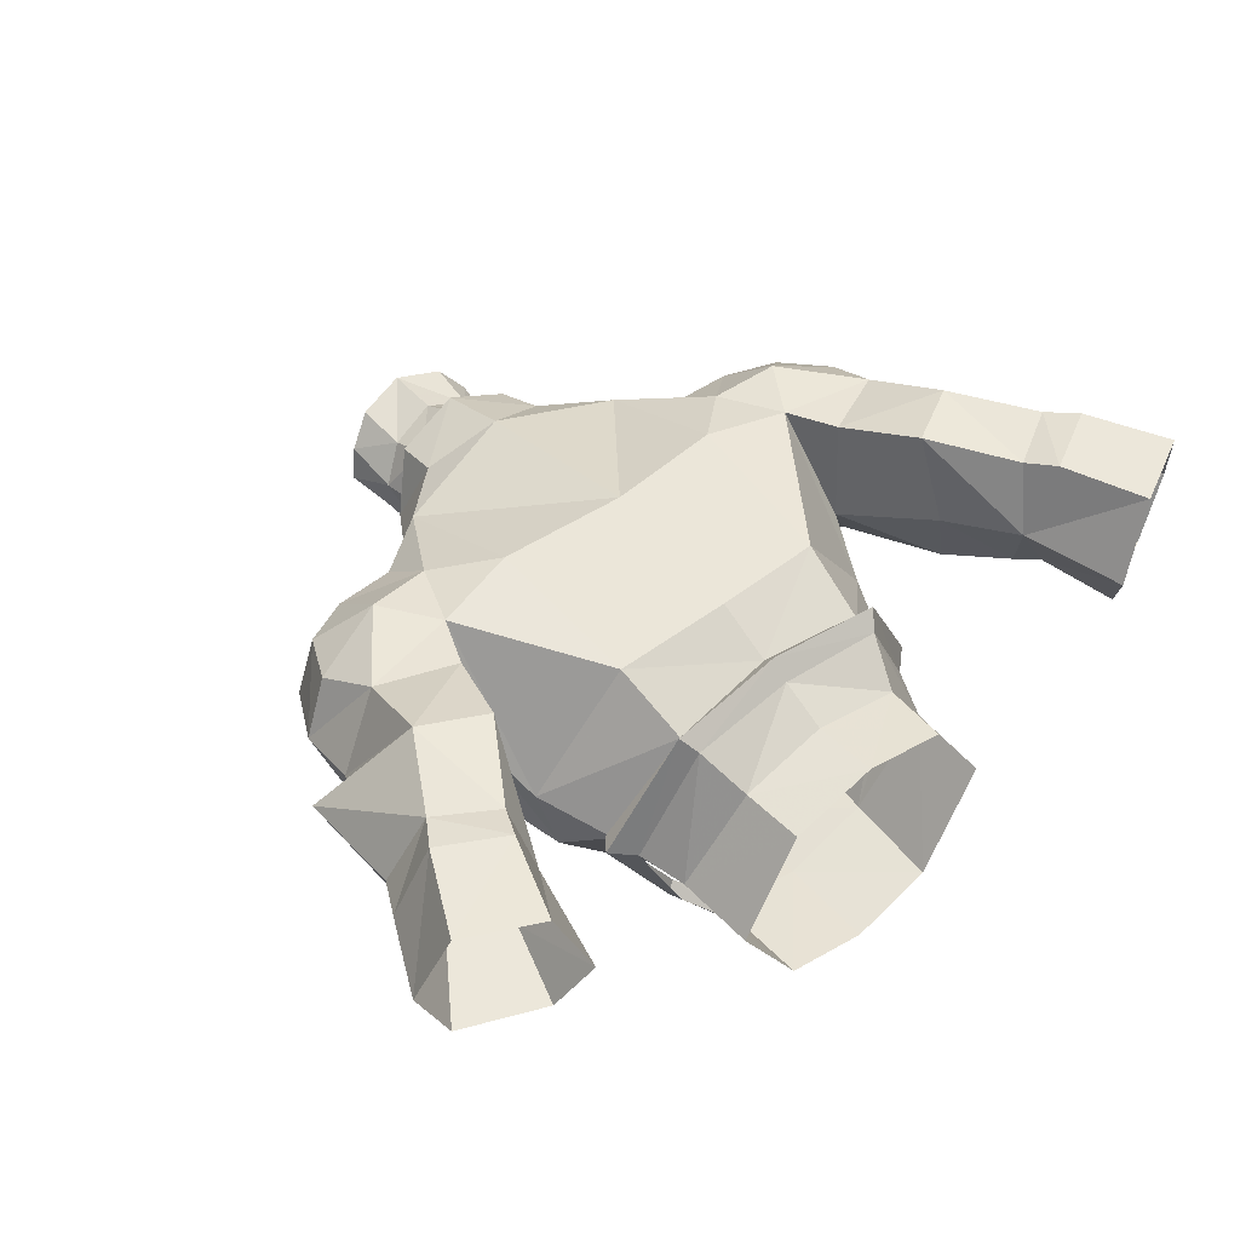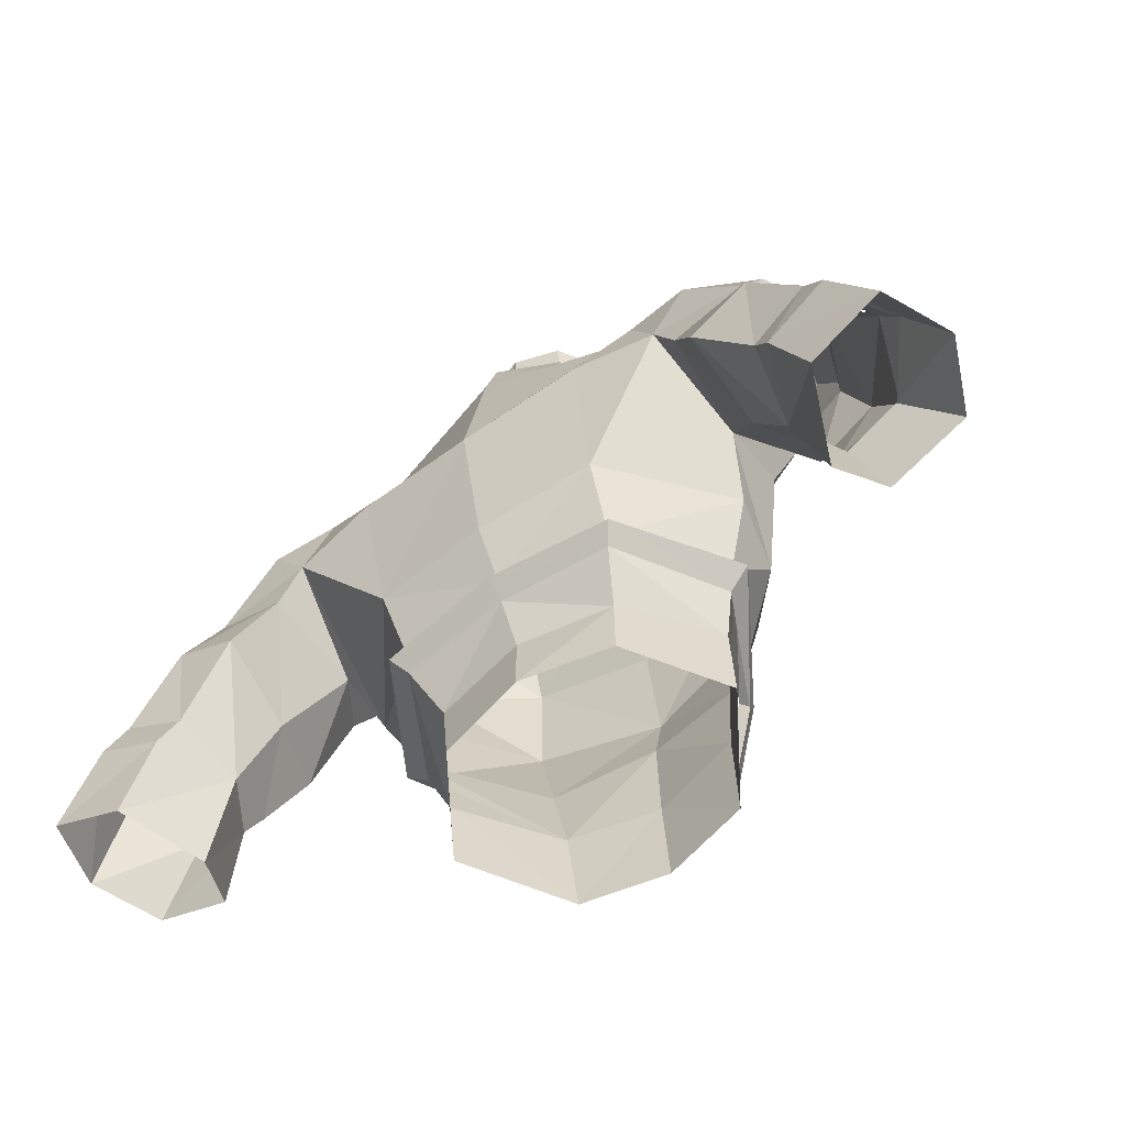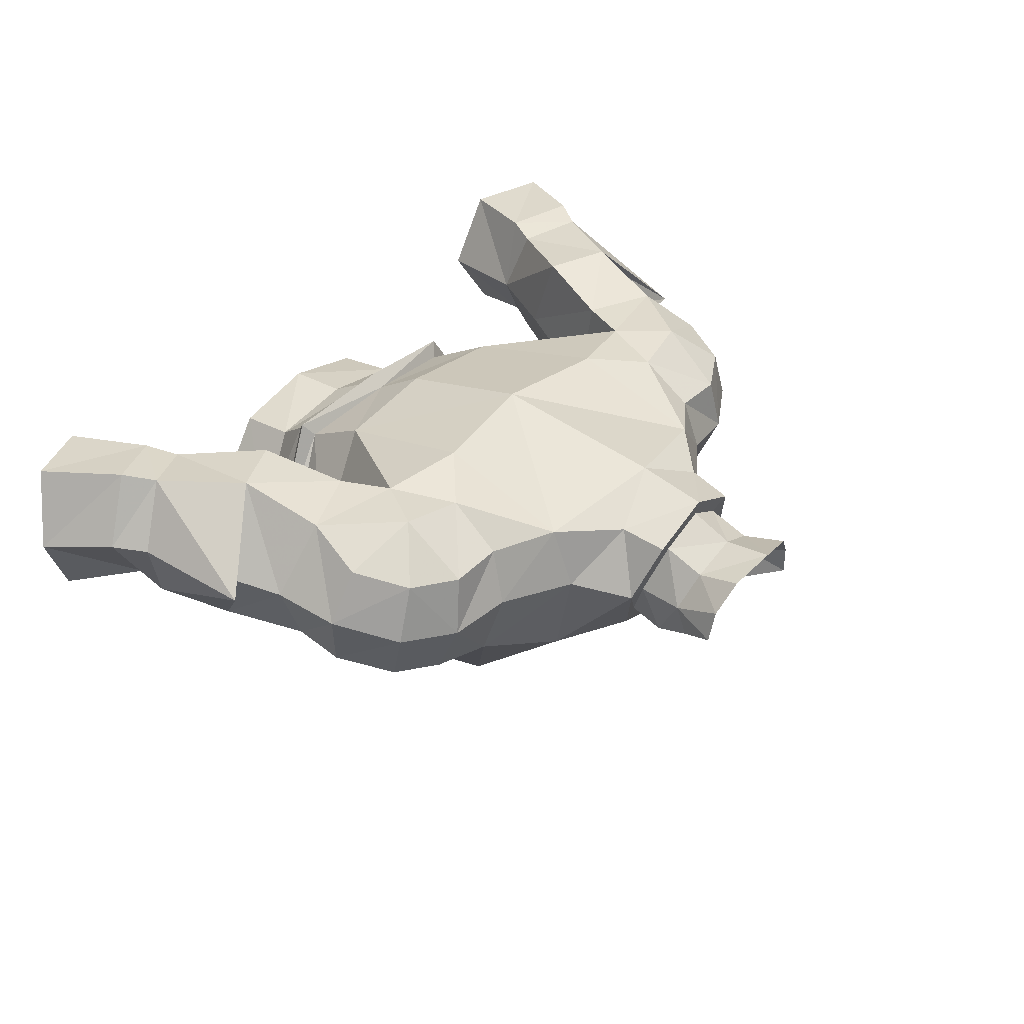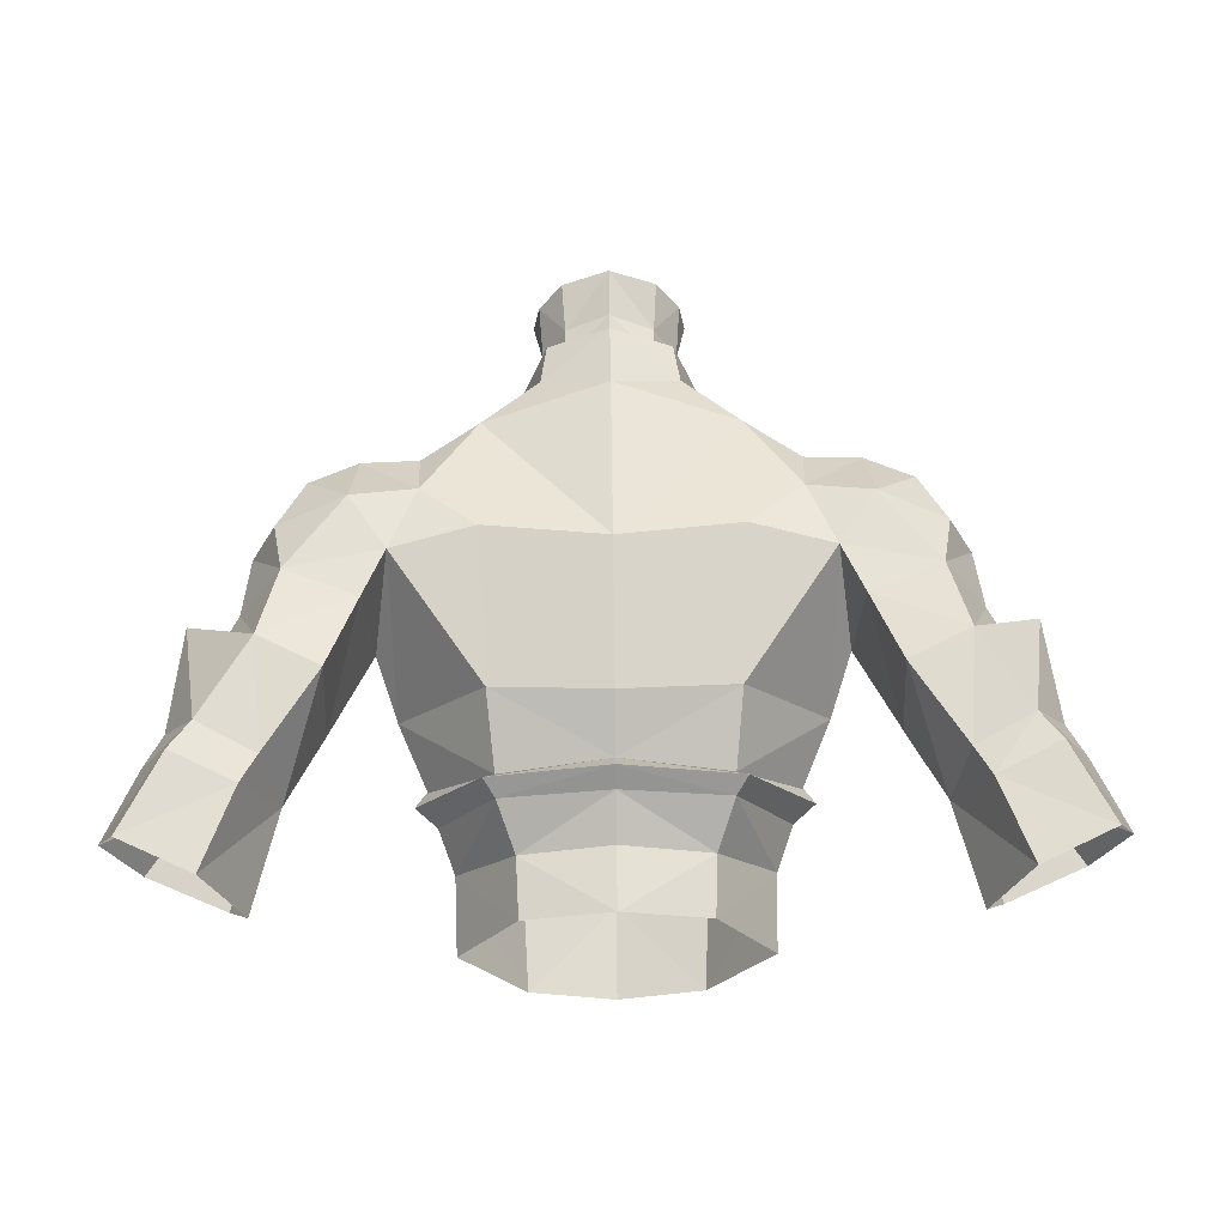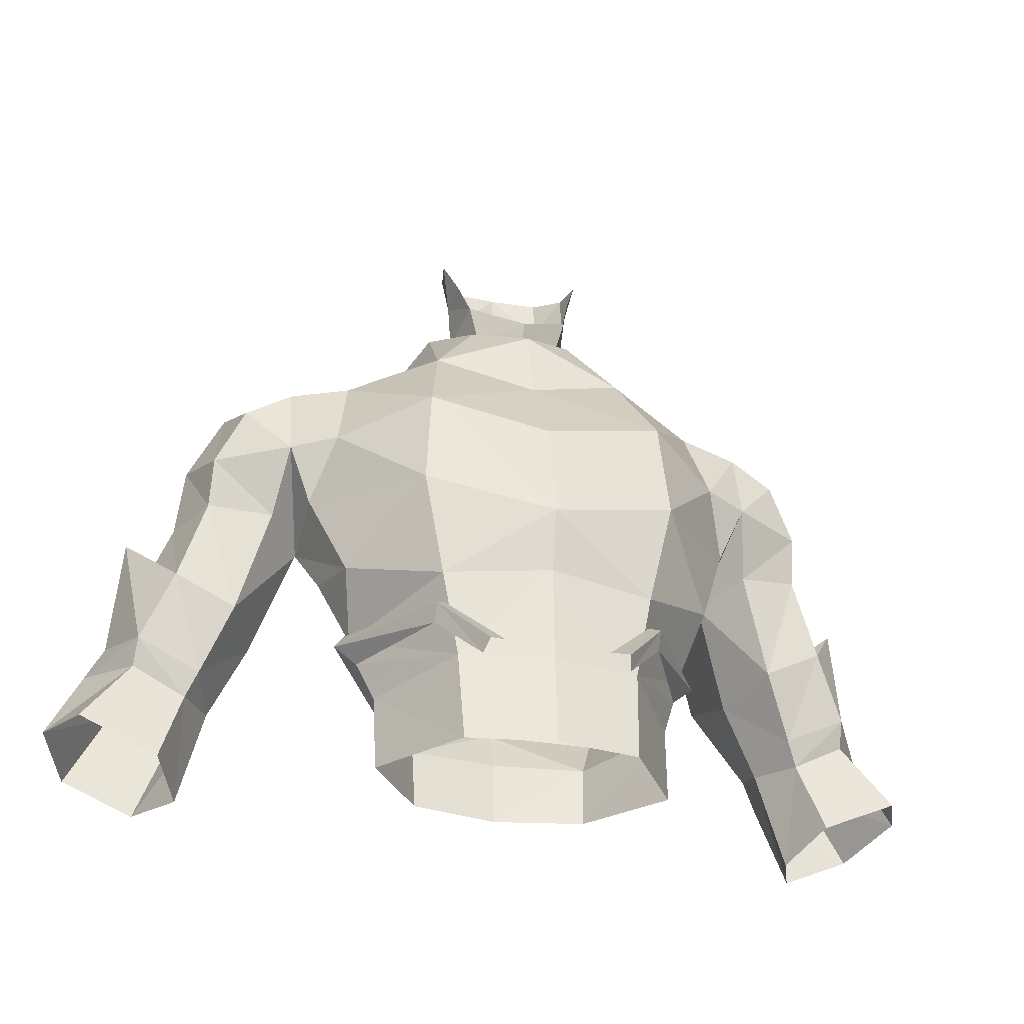
<metadata>
{"format":"obj","ext":"obj","renderer":"f3d","projection":"perspective","resolution":1024,"background":"white","views":[{"elev":46.1,"azim":138.4,"up":"+Y"},{"elev":-63.0,"azim":-144.3,"up":"+Z"},{"elev":35.2,"azim":-52.8,"up":"+Y"},{"elev":63.7,"azim":179.3,"up":"+Y"},{"elev":-30.3,"azim":-15.5,"up":"+Z"}]}
</metadata>
<code>
g robber_armour_male_32031
v 3.802 -1.274 74.78
v -0.06427 -1.37 76.52
v -0.06427 -2.192 73.38
v 4.911 -4.43 67.15
v -0.06428 -5.213 65.97
v 4.065 -4.045 63.26
v 7.298 -1.322 64.39
v 6.694 0.5239 62.15
v 4.461 5.816 64.27
v 8.005 6.771 69.29
v 7.903 1.286 64.87
v 4.63 -3.979 71.1
v 8.656 0.009192 67.92
v 4.748 7.105 70.03
v 4.143 4.371 60.65
v 4.178 4.388 61.55
v 6.421 0.2978 61.12
v -0.06428 -0.501 76.69
v 2.024 -0.118 77.19
v 1.646 0.3984 77.28
v 3.347 2.401 78.23
v 2.414 2.295 78.18
v 1.646 4.23 78.84
v 1.659 3.611 80.45
v 2.556 2.232 80
v 2.414 2.295 78.18
v -0.06428 6.155 63.99
v -0.06431 7.376 69.43
v -0.06426 -4.463 69.98
v 3.261 -4.441 56.37
v 5.709 -0.5888 56.5
v 5.795 -0.2689 59.48
v 3.432 -4.011 59.9
v 3.366 2.963 56.64
v 3.468 3.137 58.98
v 7.847 -1.284 70.3
v 2.443 0.9811 80.38
v 2.056 0.3016 78.83
v 2.936 1.637 81.78
v 1.775 4.066 82.26
v 2.693 2.922 81.92
v 8.648 2.841 66.91
v -0.06428 -4.834 59.79
v -0.06428 -5.171 56.27
v -0.0643 4.391 80.64
v -0.0643 5.139 79.02
v -0.0643 4.565 82.57
v 2.583 5.05 77.23
v 4.728 3.008 76.13
v 4.809 5.342 75.28
v 7.284 2.874 74.51
v 7.042 5.036 73.86
v 7.275 0.04192 73.5
v 7.284 2.874 74.51
v 4.728 3.008 76.13
v 8.005 6.771 69.29
v 6.922 6.528 71.85
v 9.452 6.85 71.44
v 9.761 2.653 74.11
v 7.284 2.874 74.51
v 7.275 0.04192 73.5
v 9.586 0.304 72.95
v 9.268 4.941 73.84
v 7.042 5.036 73.86
v 7.284 2.874 74.51
v 9.581 -0.46 70.07
v 8.656 0.009192 67.92
v 8.648 2.841 66.91
v 9.971 0.857 67.56
v 8.648 2.841 66.91
v 7.847 -1.284 70.3
v -0.06428 4.718 60.8
v -0.06428 4.937 61.9
v -0.06428 3.75 56.66
v -0.06428 3.779 59.09
v 6.922 6.528 71.85
v 2.345 4.661 79
v 3.347 2.401 78.23
v -0.0643 6.361 76.42
v -0.0643 5.754 79.15
v -0.06428 -4.72 63.58
v 11.93 2.974 72.93
v 11.15 5.19 72.87
v 11.74 6.722 68.55
v 12.2 5.674 70.81
v 13.25 3.601 70.52
v 13.51 4.049 68
v 12.42 0.9993 69.84
v 12.47 1.505 68
v 11.35 0.6024 72.02
v 8.868 6.813 67.36
v 8.648 2.841 66.91
v -0.06427 -0.8352 77.66
v -0.06428 -0.501 76.69
v 1.646 0.3984 77.28
v 1.646 4.23 78.84
v 2.414 2.295 78.18
v -0.0643 5.139 79.02
v 9.956 7.68 64.28
v 12.04 7.322 61.19
v 11.52 4.67 60.27
v 10.14 4.296 63.08
v 12.63 2.845 60.12
v 14.65 2.378 62.22
v 12.2 2.446 61.06
v 12.62 7.602 60.01
v 14.29 7.703 62.31
v 15.08 7.931 61.16
v 16.39 5.247 61.55
v 11.52 4.67 60.27
v 10.14 4.296 63.08
v 11.11 1.533 63.61
v 14.71 2.9 61.21
v 16.59 2.315 58.64
v 17.74 4.87 58.87
v 12.53 4.36 56.36
v 13.53 2.252 57.29
v 15.69 5.171 62.85
v 15.33 4.55 67.31
v 13.48 1.701 64.84
v 12.36 7.828 65.45
v 16.68 7.718 58.11
v 13.85 7.468 56.83
v 12.53 4.36 56.36
v 6.421 0.2978 61.12
v 4.143 4.371 60.65
v 4.589 4.969 61.2
v 7.287 0.4723 61.85
v 4.143 4.371 60.65
v -0.06428 4.718 60.8
v -0.06428 5.467 61.44
v 4.589 4.969 61.2
v -0.06428 4.937 61.9
v 4.178 4.388 61.55
v 4.178 4.388 61.55
v 6.864 0.5239 62.4
v 6.864 0.5239 62.4
v 3.954 -4 61.99
v 4.335 -4.329 61.79
v 7.287 0.4723 61.85
v 4.348 -3.97 61.1
v 6.421 0.2978 61.12
v 3.954 -4 61.99
v 1.96 -5.367 60.04
v 2.627 -5.712 59.88
v 4.335 -4.329 61.79
v 2.787 -5.211 59.46
v 4.348 -3.97 61.1
v -2.153 -0.118 77.19
v -3.931 -1.274 74.78
v -5.039 -4.43 67.15
v -4.194 -4.045 63.26
v -7.426 -1.322 64.39
v -6.823 0.5239 62.15
v -4.59 5.816 64.27
v -8.032 1.286 64.87
v -8.133 6.771 69.29
v -4.758 -3.979 71.1
v -8.785 0.009154 67.92
v -4.876 7.105 70.03
v -4.272 4.371 60.65
v -6.823 0.5239 62.15
v -4.306 4.388 61.55
v -6.549 0.2978 61.12
v -1.774 0.3984 77.28
v -3.476 2.401 78.23
v -2.543 2.295 78.18
v -1.775 4.23 78.84
v -2.684 2.232 80
v -1.788 3.611 80.45
v -2.543 2.295 78.18
v -7.426 -1.322 64.39
v -3.389 -4.441 56.37
v -5.924 -0.2689 59.48
v -5.837 -0.5888 56.5
v -3.56 -4.011 59.9
v -5.924 -0.2689 59.48
v -3.495 2.963 56.64
v -5.837 -0.5888 56.5
v -3.596 3.137 58.98
v -6.549 0.2978 61.12
v -7.976 -1.284 70.3
v -2.572 0.9811 80.38
v -2.184 0.3016 78.83
v -3.065 1.637 81.78
v -2.822 2.922 81.92
v -1.903 4.066 82.26
v -8.777 2.841 66.91
v -8.785 0.009154 67.92
v -2.711 5.05 77.23
v -4.937 5.342 75.28
v -4.857 3.008 76.13
v -7.413 2.874 74.51
v -7.17 5.036 73.86
v -7.404 0.04191 73.5
v -4.857 3.008 76.13
v -7.413 2.874 74.51
v -8.133 6.771 69.29
v -9.58 6.85 71.44
v -7.05 6.528 71.85
v -9.89 2.653 74.11
v -7.404 0.04191 73.5
v -7.413 2.874 74.51
v -9.715 0.304 72.95
v -7.17 5.036 73.86
v -9.397 4.941 73.84
v -7.413 2.874 74.51
v -9.709 -0.4601 70.07
v -8.777 2.841 66.91
v -8.785 0.009154 67.92
v -10.1 0.857 67.56
v -8.777 2.841 66.91
v -7.976 -1.284 70.3
v -7.05 6.528 71.85
v -3.476 2.401 78.23
v -2.473 4.661 79
v -11.28 5.19 72.87
v -12.06 2.974 72.93
v -11.86 6.722 68.55
v -13.38 3.601 70.52
v -12.33 5.674 70.81
v -13.64 4.049 68
v -12.6 1.505 68
v -12.55 0.9992 69.84
v -11.48 0.6024 72.02
v -8.996 6.813 67.36
v -8.777 2.841 66.91
v -1.774 0.3984 77.28
v -2.543 2.295 78.18
v -1.775 4.23 78.84
v -10.08 7.68 64.28
v -11.65 4.67 60.27
v -12.17 7.322 61.19
v -10.26 4.296 63.08
v -12.76 2.845 60.12
v -12.33 2.446 61.06
v -14.78 2.378 62.22
v -12.75 7.602 60.01
v -14.42 7.703 62.31
v -15.21 7.931 61.16
v -16.52 5.247 61.55
v -11.65 4.67 60.27
v -11.24 1.533 63.61
v -10.26 4.296 63.08
v -14.84 2.9 61.21
v -17.87 4.87 58.87
v -16.72 2.315 58.64
v -12.66 4.36 56.36
v -13.65 2.252 57.29
v -15.46 4.55 67.31
v -15.82 5.171 62.85
v -13.61 1.701 64.84
v -12.49 7.828 65.45
v -16.81 7.718 58.11
v -13.98 7.468 56.83
v -12.66 4.36 56.36
v -6.549 0.2978 61.12
v -4.717 4.969 61.2
v -4.272 4.371 60.65
v -7.415 0.4723 61.85
v -4.272 4.371 60.65
v -4.717 4.969 61.2
v -4.306 4.388 61.55
v -4.306 4.388 61.55
v -6.992 0.5239 62.4
v -6.992 0.5239 62.4
v -4.464 -4.329 61.79
v -4.082 -4 61.99
v -7.415 0.4723 61.85
v -4.477 -3.97 61.1
v -6.549 0.2978 61.12
v -4.082 -4 61.99
v -2.755 -5.712 59.88
v -2.089 -5.367 60.04
v -4.464 -4.329 61.79
v -2.915 -5.211 59.46
v -4.477 -3.97 61.1
f 1 2 3
f 4 5 6
f 7 6 8
f 9 10 11
f 4 12 5
f 7 13 4
f 14 10 9
f 15 16 8
f 8 17 15
f 18 2 19
f 19 20 18
f 20 19 21
f 21 22 20
f 23 24 25
f 25 26 23
f 11 7 8
f 27 28 9
f 12 1 3
f 12 3 29
f 12 29 5
f 30 31 32
f 32 33 30
f 32 31 34
f 34 35 32
f 33 17 8
f 8 6 33
f 16 9 11
f 4 6 7
f 8 16 11
f 13 36 4
f 37 38 25
f 25 39 37
f 24 40 41
f 41 25 24
f 25 41 39
f 7 11 42
f 42 13 7
f 30 33 43
f 43 44 30
f 45 24 23
f 23 46 45
f 1 21 19
f 24 45 47
f 47 40 24
f 12 4 36
f 48 49 50
f 51 52 50
f 53 54 55
f 56 57 58
f 59 60 61
f 61 62 59
f 59 63 64
f 64 65 59
f 66 67 68
f 69 66 70
f 57 64 63
f 63 58 57
f 71 66 62
f 62 61 71
f 66 71 67
f 10 42 11
f 53 12 36
f 12 53 1
f 14 9 28
f 15 72 73
f 73 16 15
f 35 34 74
f 74 75 35
f 9 16 73
f 76 10 14
f 48 77 78
f 48 79 80
f 80 77 48
f 33 6 81
f 81 43 33
f 33 32 17
f 15 17 32
f 32 35 15
f 72 15 35
f 35 75 72
f 81 6 5
f 59 82 83
f 83 63 59
f 84 85 86
f 86 87 84
f 86 88 89
f 89 87 86
f 82 90 88
f 88 86 82
f 63 83 58
f 83 82 86
f 86 85 83
f 56 58 84
f 90 82 59
f 59 62 90
f 66 69 88
f 84 58 85
f 83 85 58
f 56 84 91
f 91 92 56
f 69 89 88
f 66 88 90
f 90 62 66
f 1 53 55
f 93 94 95
f 95 38 93
f 38 95 26
f 26 25 38
f 77 96 97
f 97 78 77
f 98 96 77
f 77 80 98
f 2 1 19
f 79 48 50
f 52 76 50
f 50 28 79
f 1 55 21
f 78 49 48
f 99 100 101
f 101 102 99
f 103 104 105
f 101 100 106
f 106 100 107
f 107 108 106
f 109 108 107
f 105 110 103
f 70 111 112
f 112 69 70
f 113 114 115
f 115 109 113
f 103 110 116
f 116 117 103
f 114 113 103
f 103 117 114
f 104 118 119
f 119 120 104
f 84 87 121
f 120 118 87
f 87 89 120
f 91 99 102
f 102 92 91
f 109 115 108
f 122 123 106
f 106 108 122
f 108 115 122
f 101 123 124
f 106 123 101
f 87 118 121
f 121 99 91
f 91 84 121
f 121 107 100
f 100 99 121
f 89 69 112
f 112 120 89
f 109 104 113
f 113 104 103
f 120 112 105
f 105 104 120
f 105 112 111
f 111 110 105
f 119 118 107
f 107 121 119
f 125 126 127
f 127 128 125
f 129 130 131
f 131 132 129
f 133 134 132
f 132 131 133
f 135 136 128
f 128 127 135
f 137 138 139
f 139 140 137
f 141 142 140
f 140 139 141
f 143 144 145
f 145 146 143
f 146 145 147
f 147 148 146
f 73 27 9
f 50 49 51
f 14 28 50
f 76 14 50
f 104 109 118
f 118 109 107
f 149 150 2
f 151 152 5
f 153 154 152
f 155 156 157
f 151 5 158
f 153 151 159
f 160 155 157
f 161 162 163
f 162 161 164
f 18 149 2
f 149 18 165
f 165 166 149
f 166 165 167
f 168 169 170
f 169 168 171
f 156 162 172
f 27 155 28
f 158 3 150
f 158 29 3
f 158 5 29
f 173 174 175
f 174 173 176
f 177 178 179
f 178 177 180
f 176 154 181
f 154 176 152
f 163 156 155
f 151 153 152
f 162 156 163
f 159 151 182
f 183 169 184
f 169 183 185
f 170 186 187
f 186 170 169
f 169 185 186
f 172 188 156
f 188 172 189
f 173 43 176
f 43 173 44
f 45 168 170
f 168 45 46
f 150 149 166
f 170 47 45
f 47 170 187
f 158 182 151
f 190 191 192
f 193 191 194
f 195 196 197
f 198 199 200
f 201 202 203
f 202 201 204
f 201 205 206
f 205 201 207
f 208 209 210
f 211 212 208
f 200 206 205
f 206 200 199
f 213 204 208
f 204 213 202
f 208 210 213
f 157 156 188
f 195 182 158
f 158 150 195
f 160 28 155
f 161 73 72
f 73 161 163
f 180 74 178
f 74 180 75
f 155 73 163
f 214 160 157
f 190 215 216
f 190 80 79
f 80 190 216
f 176 81 152
f 81 176 43
f 176 181 174
f 161 177 164
f 177 161 180
f 72 180 161
f 180 72 75
f 81 5 152
f 201 217 218
f 217 201 206
f 219 220 221
f 220 219 222
f 220 223 224
f 223 220 222
f 218 224 225
f 224 218 220
f 206 199 217
f 217 220 218
f 220 217 221
f 198 219 199
f 225 201 218
f 201 225 204
f 208 224 211
f 219 221 199
f 217 199 221
f 198 226 219
f 226 198 227
f 211 224 223
f 208 225 224
f 225 208 204
f 150 196 195
f 93 228 94
f 228 93 184
f 184 171 228
f 171 184 169
f 216 229 230
f 229 216 215
f 98 216 230
f 216 98 80
f 3 2 150
f 79 191 190
f 194 191 214
f 191 79 28
f 150 166 196
f 215 190 192
f 231 232 233
f 232 231 234
f 235 236 237
f 232 238 233
f 238 239 233
f 239 238 240
f 241 239 240
f 236 235 242
f 212 243 244
f 243 212 211
f 245 246 247
f 246 245 241
f 235 248 242
f 248 235 249
f 247 235 245
f 235 247 249
f 237 250 251
f 250 237 252
f 219 253 222
f 252 222 251
f 222 252 223
f 226 234 231
f 234 226 227
f 241 240 246
f 254 238 255
f 238 254 240
f 240 254 246
f 232 256 255
f 238 232 255
f 222 253 251
f 253 226 231
f 226 253 219
f 253 233 239
f 233 253 231
f 223 243 211
f 243 223 252
f 241 245 237
f 245 235 237
f 252 236 243
f 236 252 237
f 236 244 243
f 244 236 242
f 250 239 251
f 239 250 253
f 257 258 259
f 258 257 260
f 261 131 130
f 131 261 262
f 133 262 263
f 262 133 131
f 264 260 265
f 260 264 258
f 266 267 268
f 267 266 269
f 270 269 271
f 269 270 267
f 272 273 274
f 273 272 275
f 275 276 273
f 276 275 277
f 73 155 27
f 191 193 192
f 160 191 28
f 214 191 160
f 237 251 241
f 251 239 241

</code>
